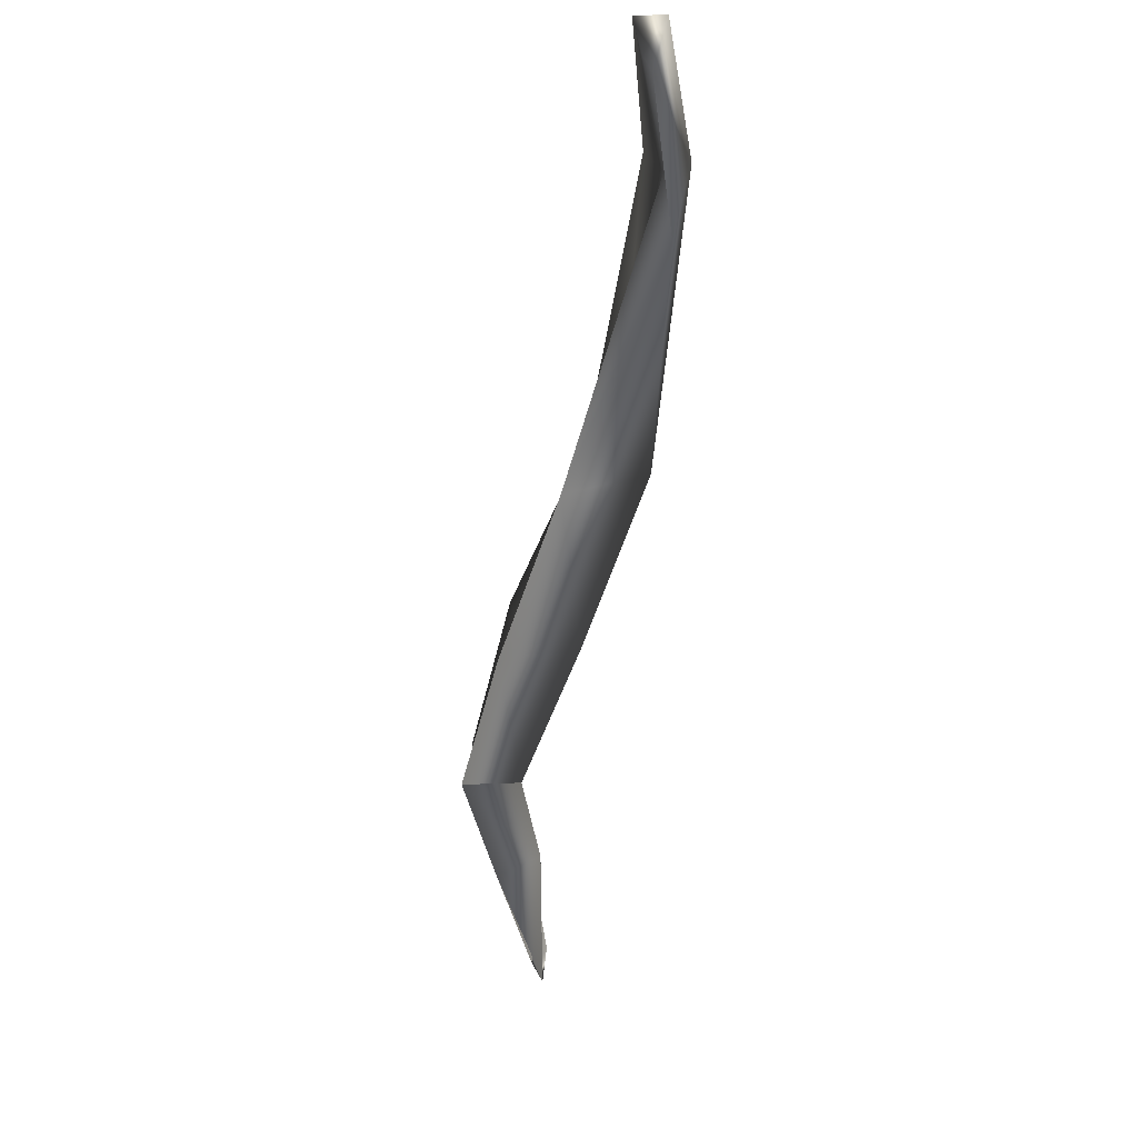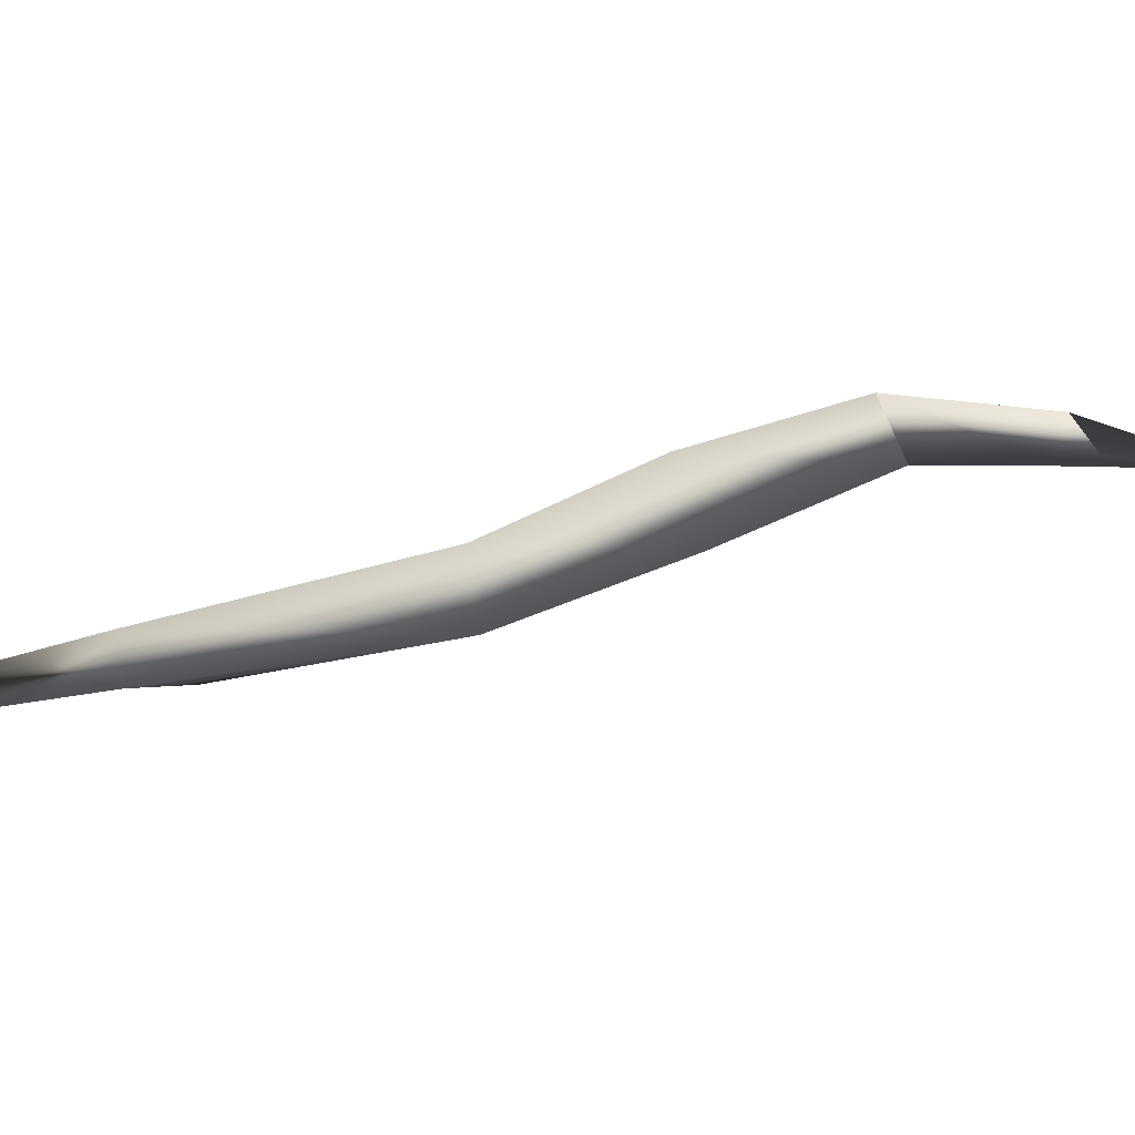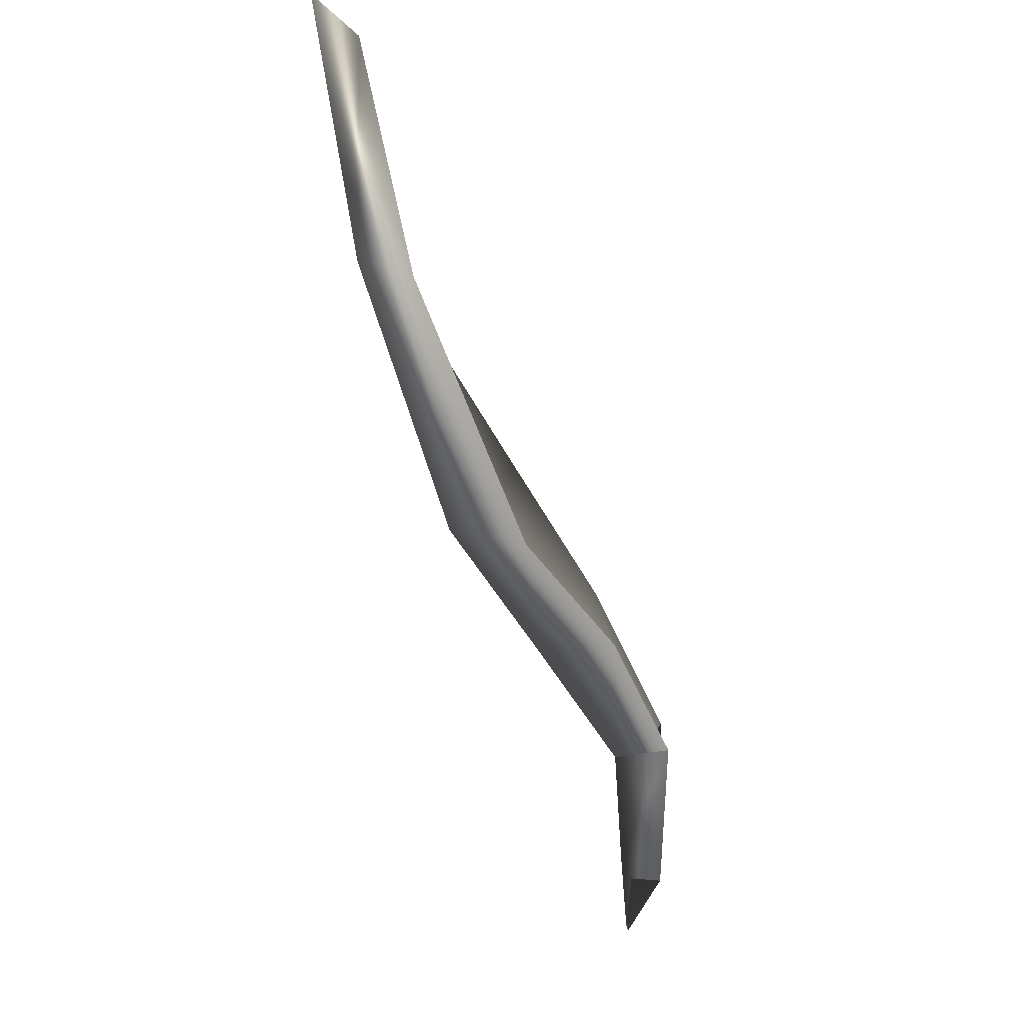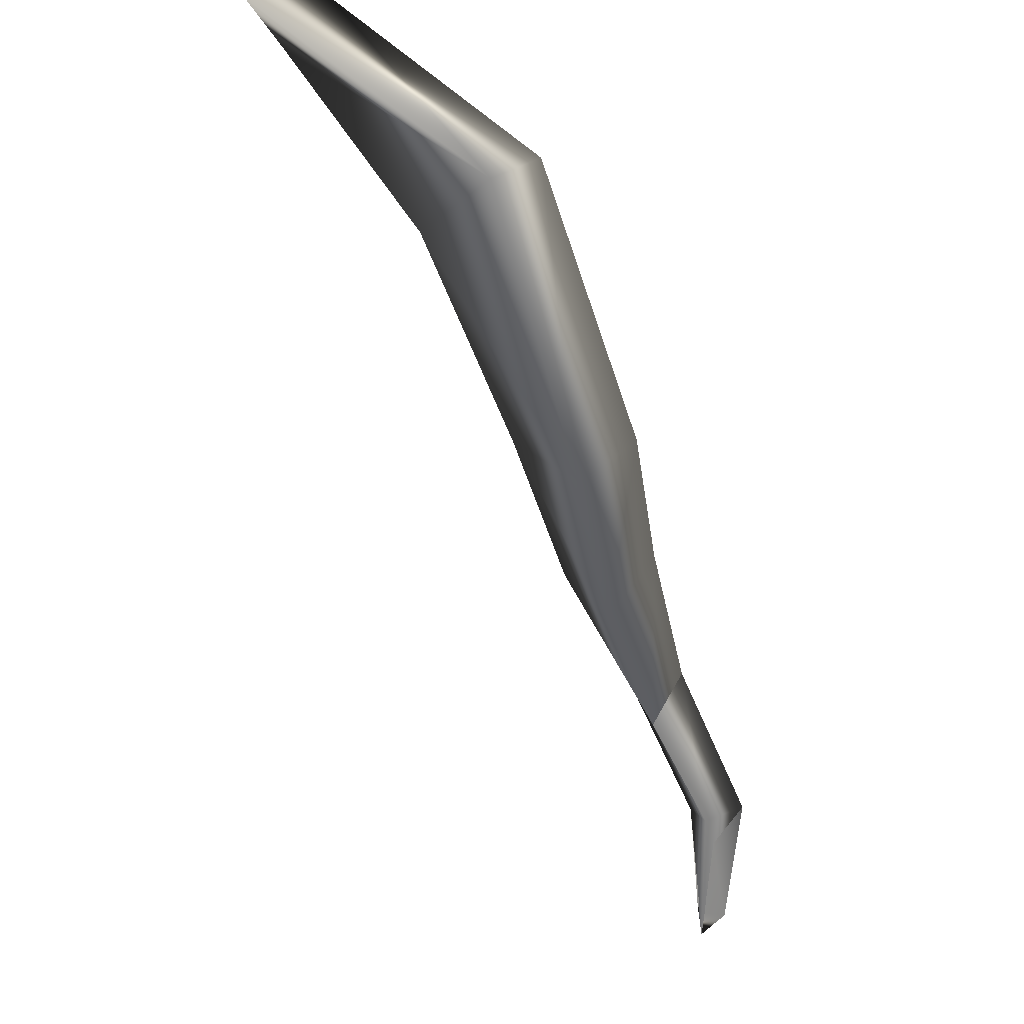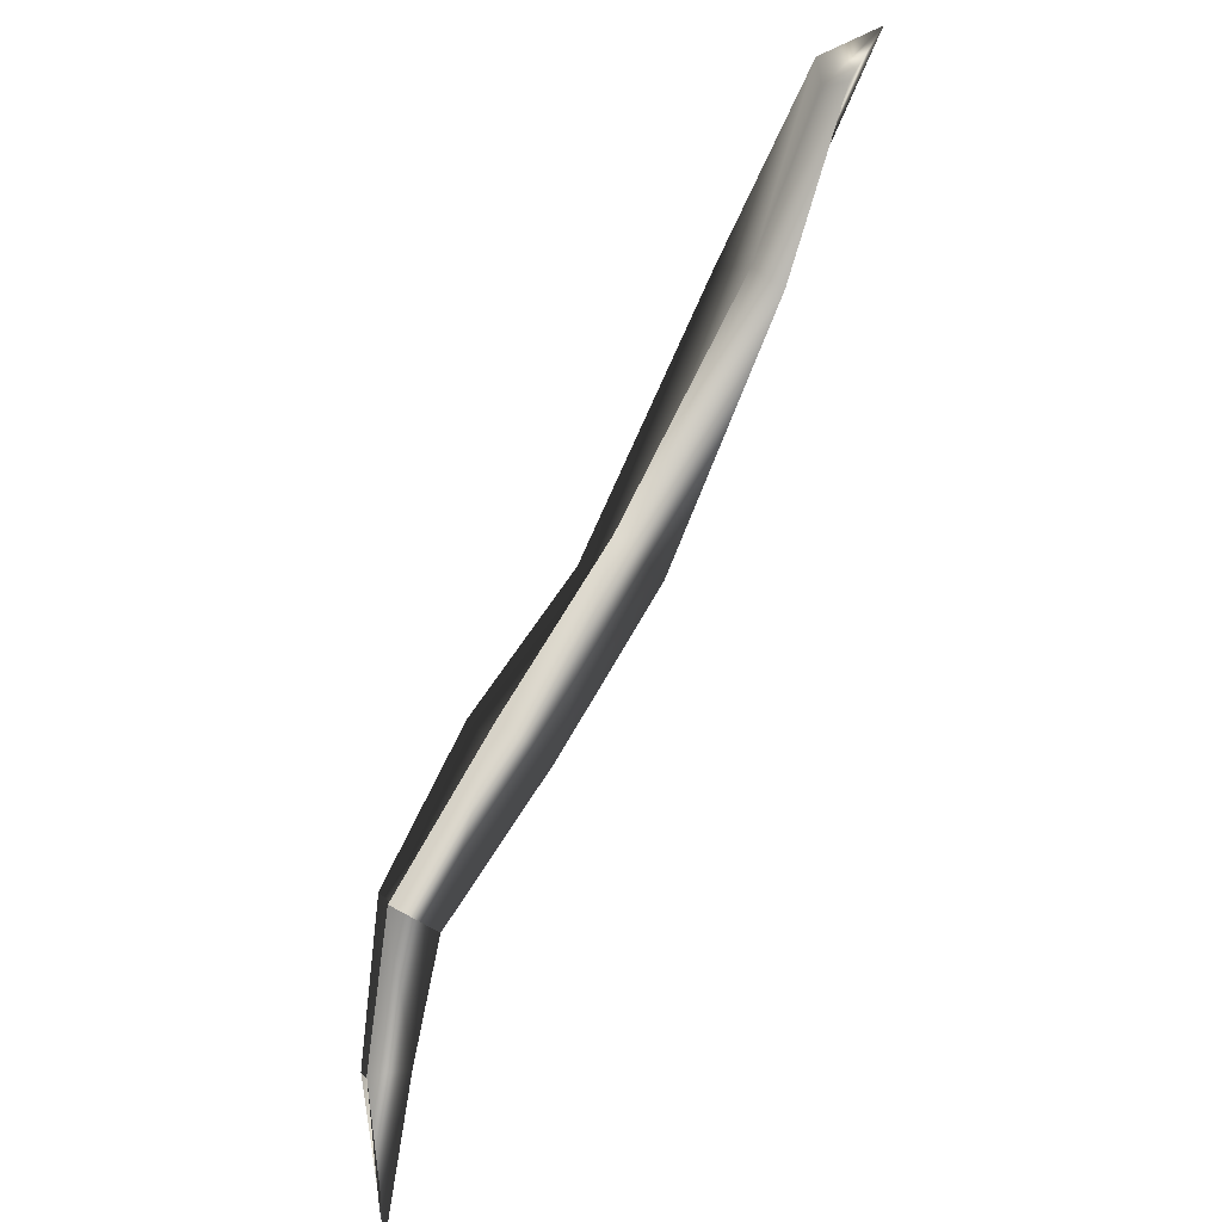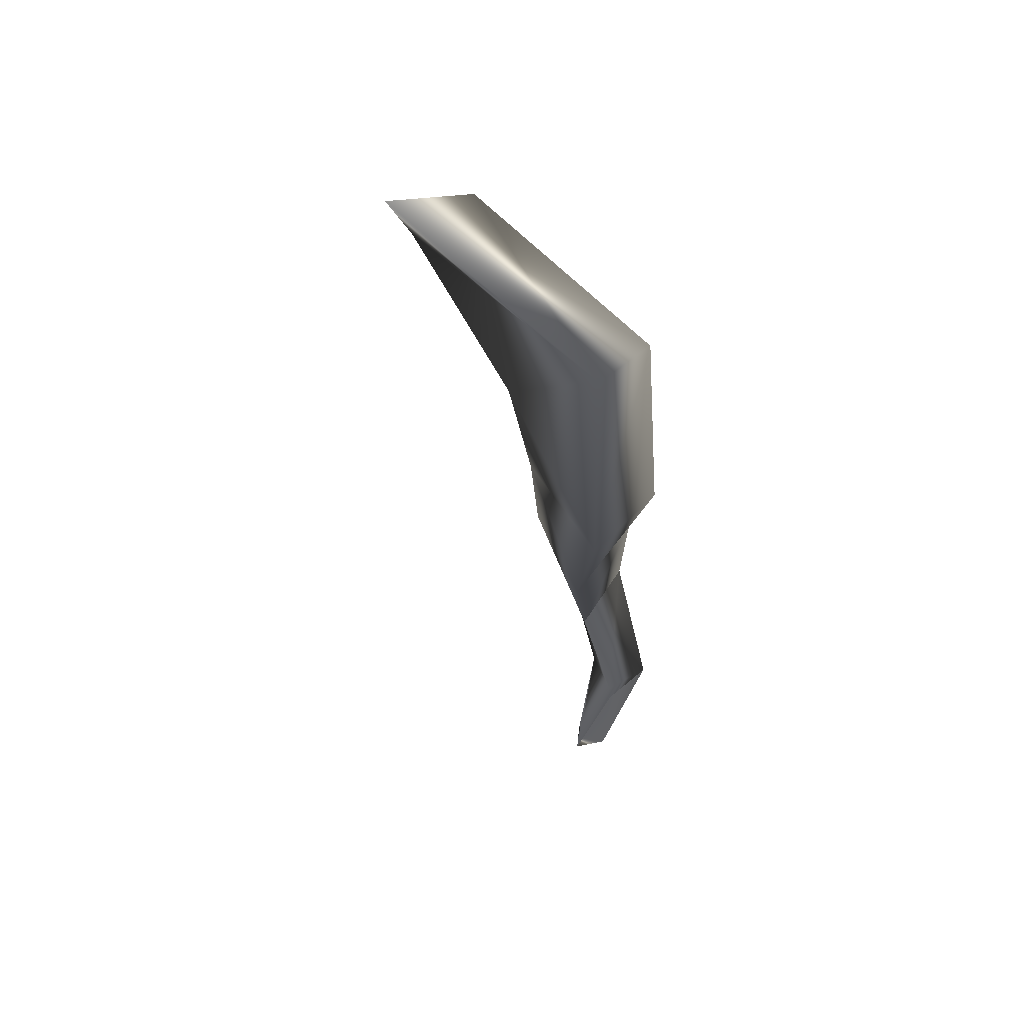
<metadata>
{"format":"obj","ext":"obj","renderer":"f3d","projection":"perspective","resolution":1024,"background":"white","views":[{"elev":1.9,"azim":-90.9,"up":"+Z"},{"elev":-17.1,"azim":72.7,"up":"+Y"},{"elev":64.8,"azim":71.1,"up":"+Z"},{"elev":-61.0,"azim":-15.9,"up":"+Y"},{"elev":-36.8,"azim":-120.2,"up":"+Z"},{"elev":-31.3,"azim":-29.2,"up":"+Y"}]}
</metadata>
<code>
v -0.2241 -3.811 2.763
v -4.539 -4.399 8.329
v -1.588 -4.038 5.071
v -2.104 -4.436 6.127
v -3.088 -4.607 7.808
v -0.4851 -3.797 3.642
v -0.1376 -3.84 2.976
v -0.2532 -3.799 2.932
v -0.2915 -3.737 2.907
v -4.281 -4.335 8.097
v -4.081 -4.293 8.212
v -4.117 -4.241 8.401
v -1.837 -3.537 5.018
v -1.59 -3.773 4.998
v -2.454 -3.905 6.011
v -2.096 -4.232 6.167
v -3.356 -4.486 7.368
v -3.071 -4.458 7.766
v -0.5234 -3.513 3.513
v -0.4274 -3.732 3.585
v -1.359 -3.606 5.341
v -1.79 -4.051 6.29
v -2.838 -4.356 7.9
v -0.2306 -3.609 3.688
v -1.128 -3.3 4.19
v -1.006 -3.675 4.187
v -0.8665 -3.36 4.418
v -1.014 -3.446 4.233
f 3 4 15 13
f 4 5 17 15
f 26 3 13 25
f 1 6 19 9
f 13 14 28 25
f 14 21 27 28
f 18 17 10 11
f 9 19 20 8
f 20 24 7 8
f 13 15 16 14
f 15 17 18 16
f 18 11 12 23
f 14 16 22 21
f 16 18 23 22
f 26 27 21 3
f 1 7 24 6
f 3 21 22 4
f 4 22 23 5
f 5 23 12 2
f 2 12 11 10
f 5 2 10 17
f 1 9 8 7
f 6 26 25 19
f 6 24 27 26
f 28 27 24 20
f 25 28 20 19

</code>
